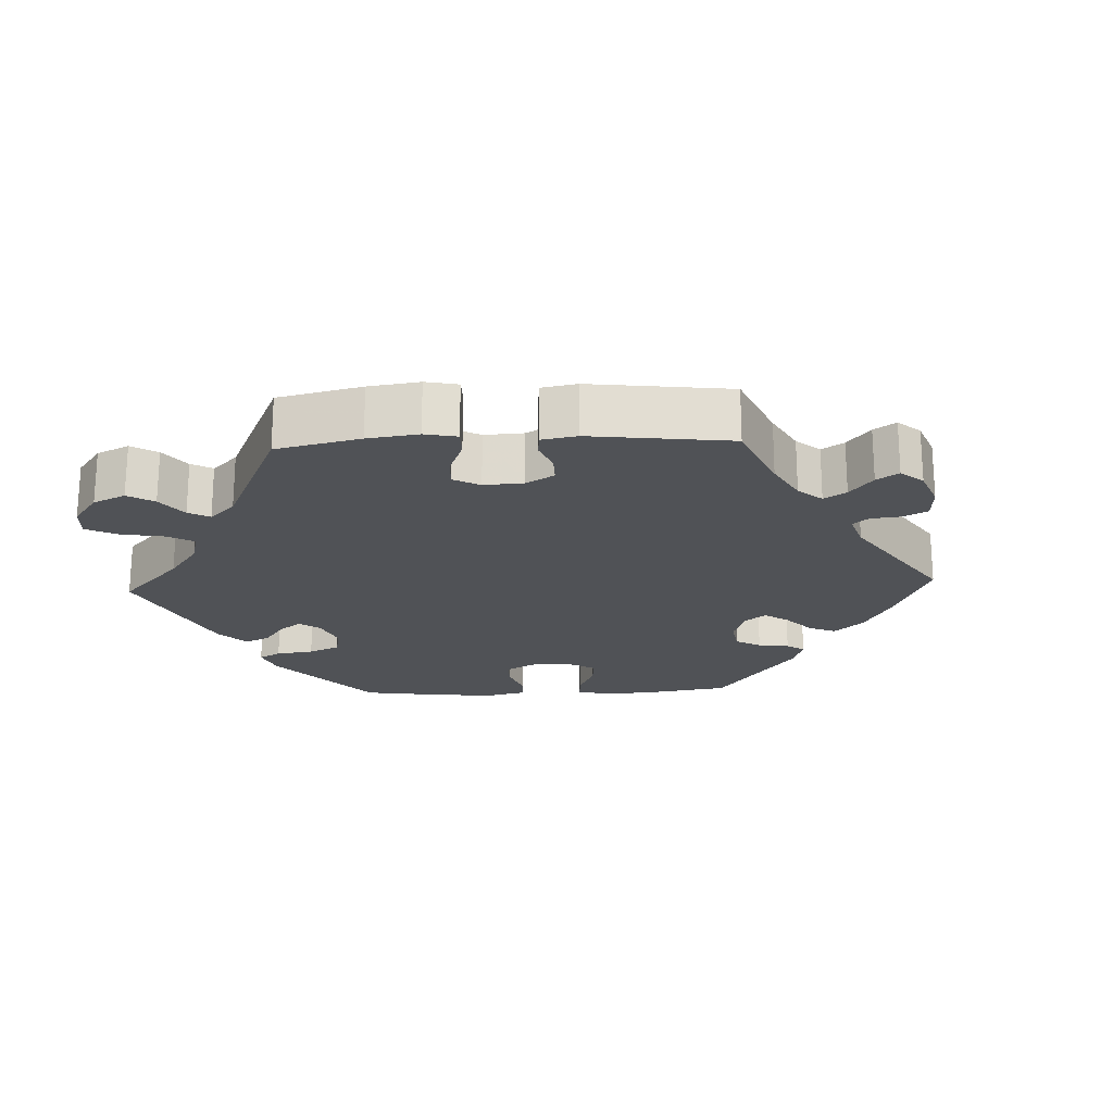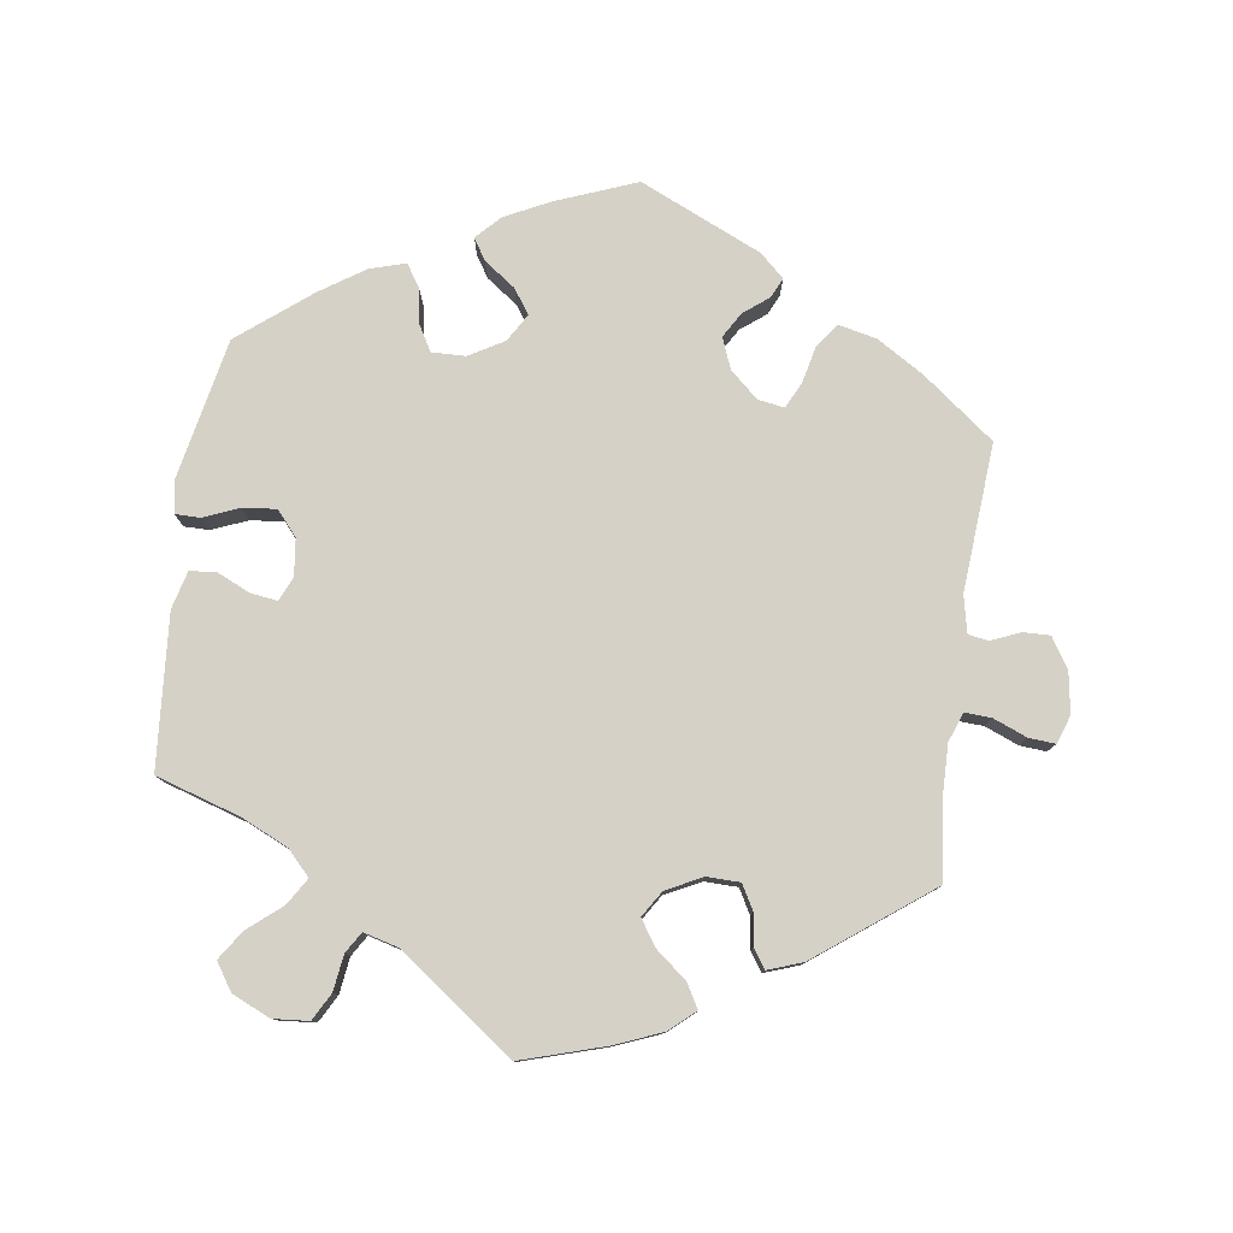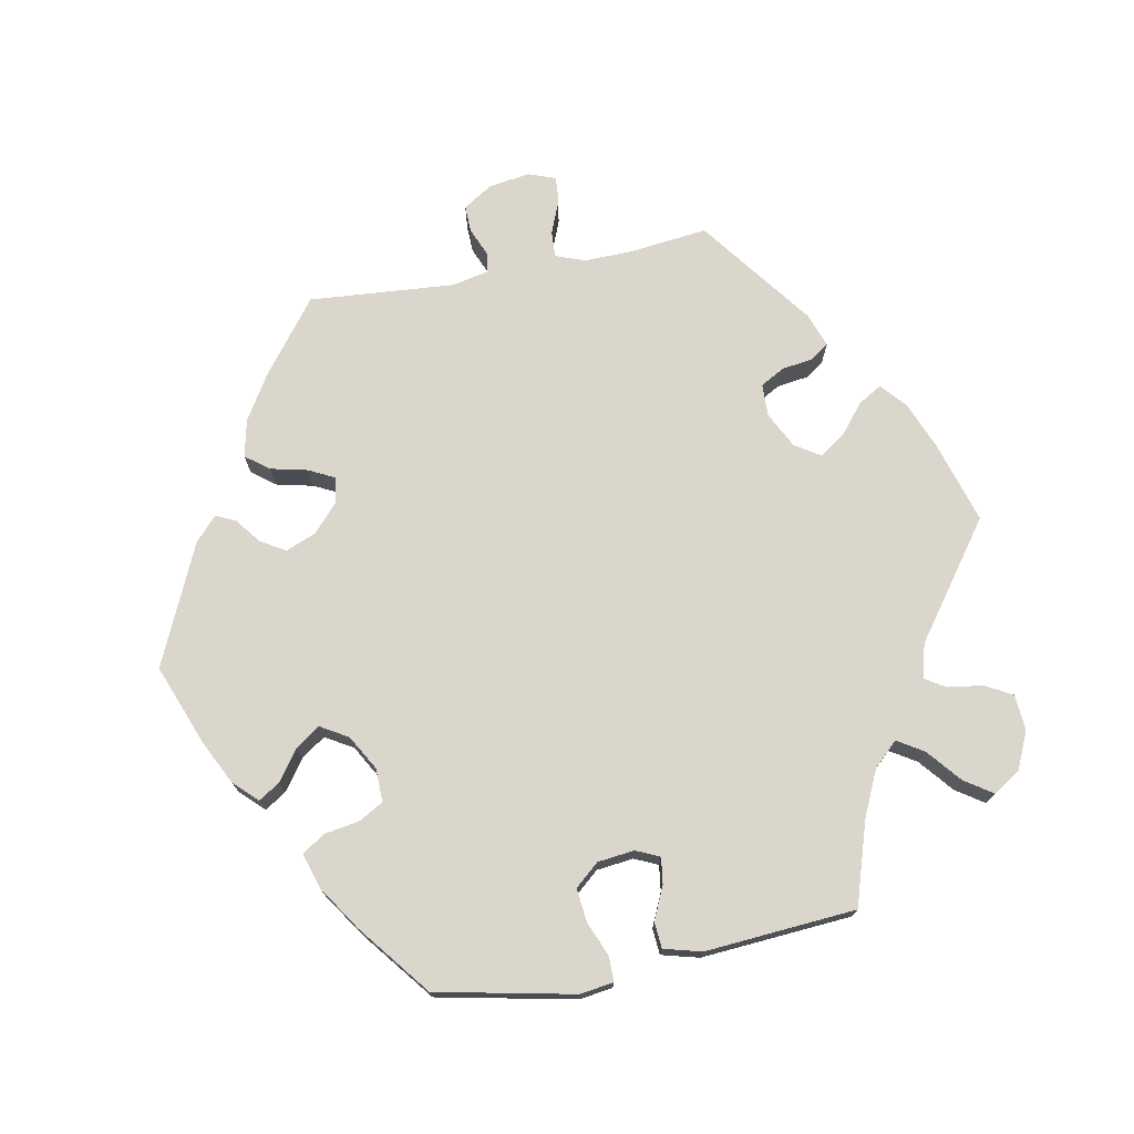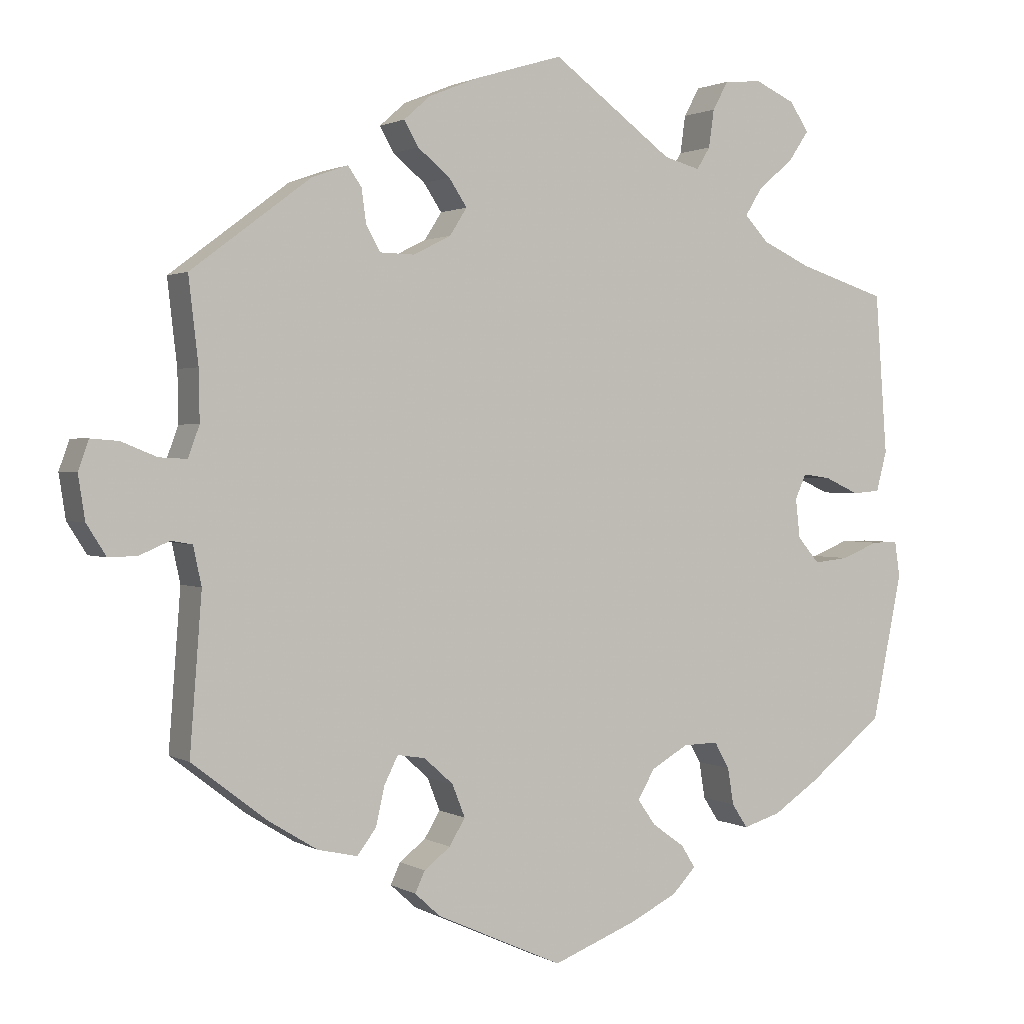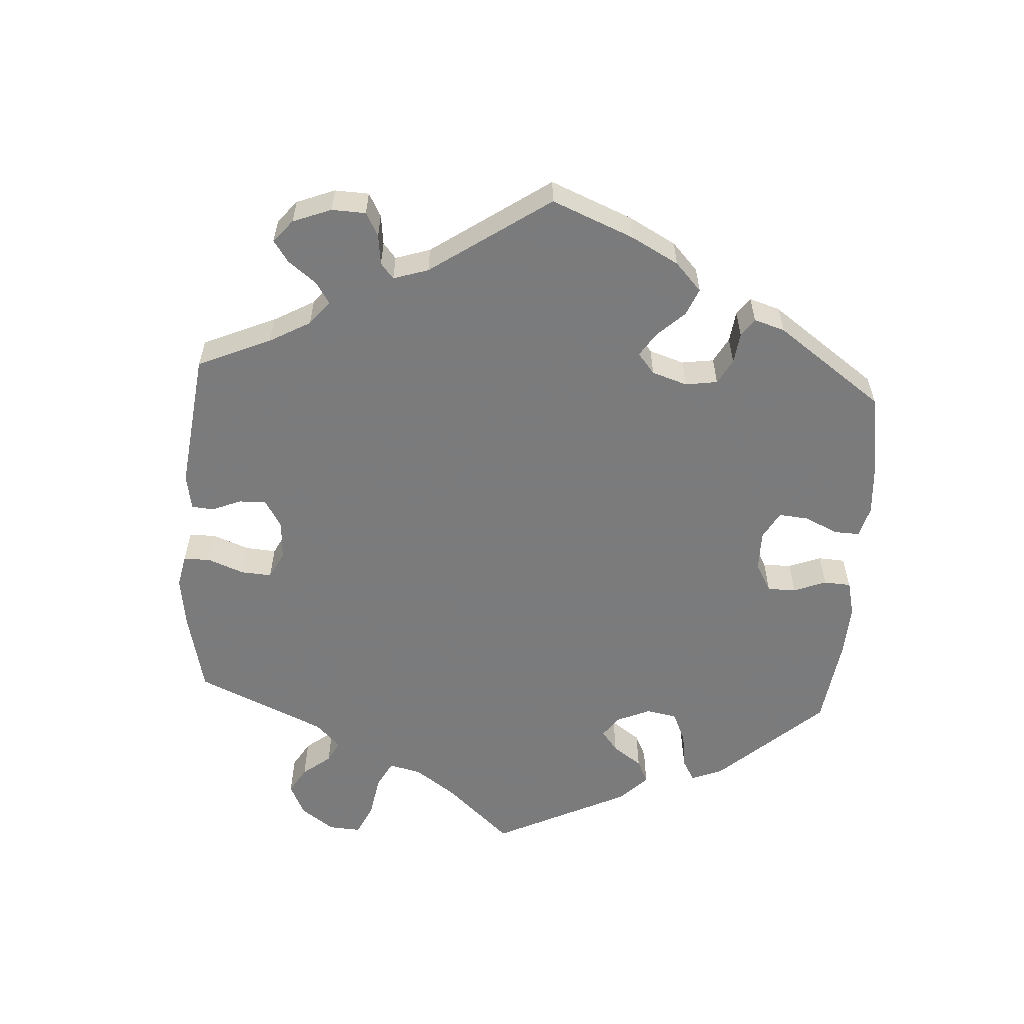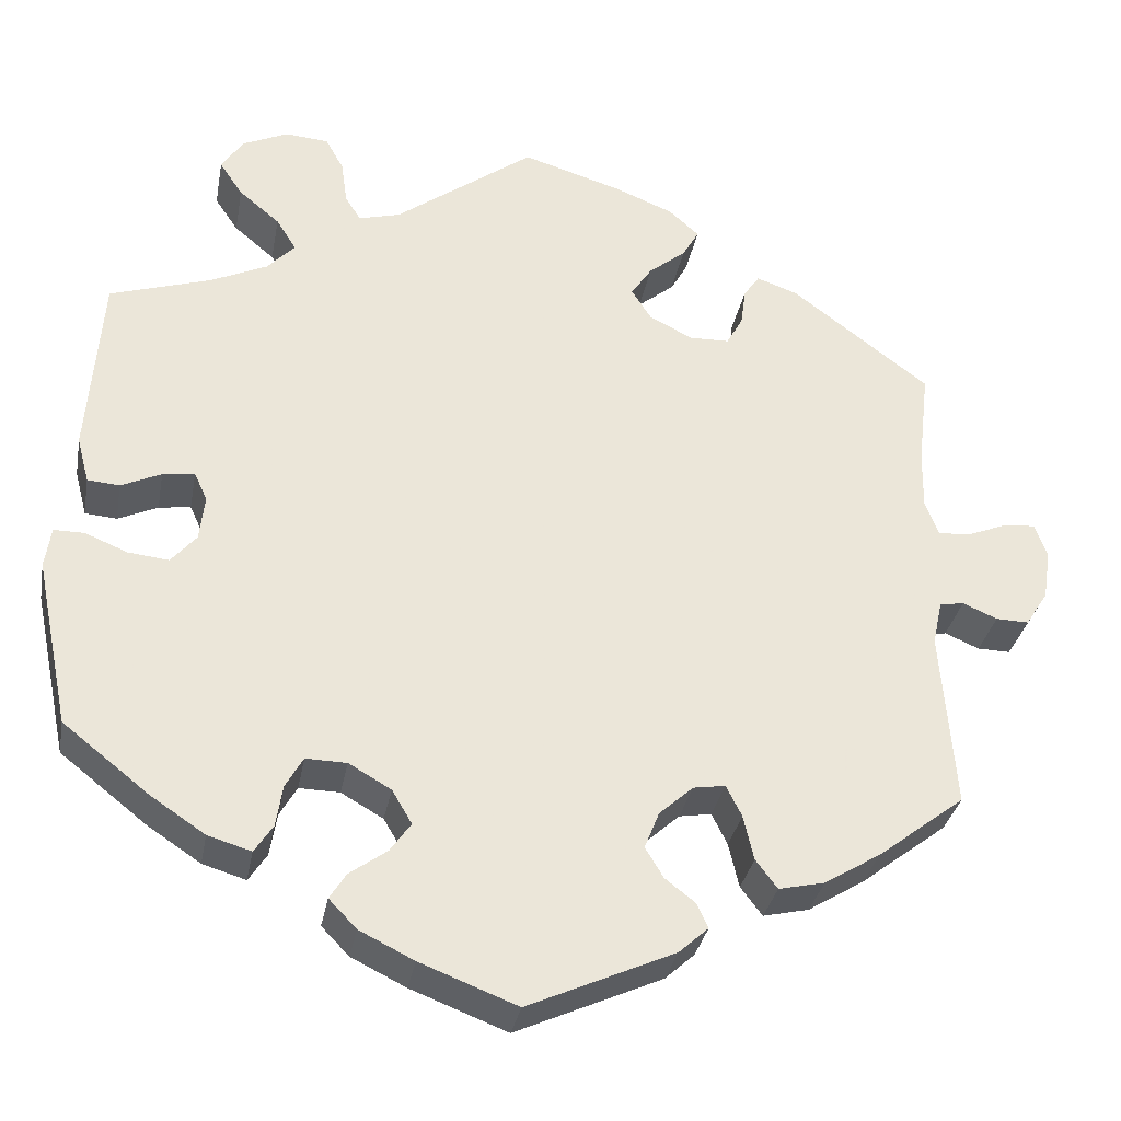
<metadata>
{"format":"obj","ext":"obj","renderer":"f3d","projection":"perspective","resolution":1024,"background":"white","views":[{"elev":-20.9,"azim":32.5,"up":"+Y"},{"elev":78.9,"azim":7.9,"up":"+Y"},{"elev":73.7,"azim":-100.8,"up":"+Y"},{"elev":1.5,"azim":151.5,"up":"+Z"},{"elev":-58.4,"azim":116.4,"up":"+Y"},{"elev":-32.4,"azim":-10.4,"up":"+Z"}]}
</metadata>
<code>
v 0.4 0.07 -0.366
v 0.335 0.07 -0.406
v 0.282 0.07 -0.418
v 0.257 0.07 -0.385
v 0.245 0.07 -0.333
v 0.227 0.07 -0.297
v 0.19 0.07 -0.303
v 0.151 0.07 -0.338
v 0.134 0.07 -0.381
v 0.155 0.07 -0.416
v 0.19 0.07 -0.443
v 0.203 0.07 -0.471
v 0.169 0.07 -0.502
v 0 0.07 -0.578
v -0.112 0.07 -0.535
v -0.175 0.07 -0.504
v -0.207 0.07 -0.471
v -0.188 0.07 -0.441
v -0.145 0.07 -0.41
v -0.121 0.07 -0.376
v -0.144 0.07 -0.337
v -0.193 0.07 -0.309
v -0.24 0.07 -0.308
v -0.26 0.07 -0.343
v -0.268 0.07 -0.392
v -0.289 0.07 -0.424
v -0.339 0.07 -0.409
v -0.401 0.07 -0.368
v -0.501 0.07 -0.289
v -0.541 0.07 -0.095
v -0.534 0.07 -0.048
v -0.499 0.07 -0.048
v -0.45 0.07 -0.068
v -0.403 0.07 -0.073
v -0.374 0.07 -0.039
v -0.368 0.07 0.013
v -0.383 0.07 0.046
v -0.42 0.07 0.041
v -0.466 0.07 0.02
v -0.503 0.07 0.023
v -0.517 0.07 0.076
v -0.501 0.07 0.289
v -0.384 0.07 0.326
v -0.319 0.07 0.356
v -0.287 0.07 0.39
v -0.31 0.07 0.427
v -0.357 0.07 0.466
v -0.384 0.07 0.506
v -0.359 0.07 0.544
v -0.306 0.07 0.568
v -0.256 0.07 0.564
v -0.235 0.07 0.526
v -0.228 0.07 0.476
v -0.21 0.07 0.447
v -0.162 0.07 0.46
v -0.001 0.07 0.578
v 0.115 0.07 0.543
v 0.182 0.07 0.516
v 0.217 0.07 0.485
v 0.198 0.07 0.452
v 0.155 0.07 0.417
v 0.131 0.07 0.381
v 0.154 0.07 0.345
v 0.204 0.07 0.32
v 0.25 0.07 0.321
v 0.269 0.07 0.355
v 0.275 0.07 0.399
v 0.293 0.07 0.425
v 0.341 0.07 0.408
v 0.5 0.07 0.289
v 0.487 0.07 0.177
v 0.486 0.07 0.11
v 0.501 0.07 0.069
v 0.538 0.07 0.071
v 0.585 0.07 0.09
v 0.622 0.07 0.093
v 0.636 0.07 0.054
v 0.627 0.07 -0.004
v 0.601 0.07 -0.045
v 0.563 0.07 -0.044
v 0.523 0.07 -0.027
v 0.495 0.07 -0.032
v 0.484 0.07 -0.083
v 0.5 0.07 -0.289
v 0.4 0 -0.366
v 0.335 0 -0.406
v 0.282 0 -0.418
v 0.257 0 -0.385
v 0.245 0 -0.333
v 0.227 0 -0.297
v 0.19 0 -0.303
v 0.151 0 -0.338
v 0.134 0 -0.381
v 0.155 0 -0.416
v 0.19 0 -0.443
v 0.203 0 -0.471
v 0.169 0 -0.502
v 0 0 -0.578
v -0.112 0 -0.535
v -0.175 0 -0.504
v -0.207 0 -0.471
v -0.188 0 -0.441
v -0.145 0 -0.41
v -0.121 0 -0.376
v -0.144 0 -0.337
v -0.193 0 -0.309
v -0.24 0 -0.308
v -0.26 0 -0.343
v -0.268 0 -0.392
v -0.289 0 -0.424
v -0.339 0 -0.409
v -0.401 0 -0.368
v -0.501 0 -0.289
v -0.541 0 -0.095
v -0.534 0 -0.048
v -0.499 0 -0.048
v -0.45 0 -0.068
v -0.403 0 -0.073
v -0.374 0 -0.039
v -0.368 0 0.013
v -0.383 0 0.046
v -0.42 0 0.041
v -0.466 0 0.02
v -0.503 0 0.023
v -0.517 0 0.076
v -0.501 0 0.289
v -0.384 0 0.326
v -0.319 0 0.356
v -0.287 0 0.39
v -0.31 0 0.427
v -0.357 0 0.466
v -0.384 0 0.506
v -0.359 0 0.544
v -0.306 0 0.568
v -0.256 0 0.564
v -0.235 0 0.526
v -0.228 0 0.476
v -0.21 0 0.447
v -0.162 0 0.46
v -0.001 0 0.578
v 0.115 0 0.543
v 0.182 0 0.516
v 0.217 0 0.485
v 0.198 0 0.452
v 0.155 0 0.417
v 0.131 0 0.381
v 0.154 0 0.345
v 0.204 0 0.32
v 0.25 0 0.321
v 0.269 0 0.355
v 0.275 0 0.399
v 0.293 0 0.425
v 0.341 0 0.408
v 0.5 0 0.289
v 0.487 0 0.177
v 0.486 0 0.11
v 0.501 0 0.069
v 0.538 0 0.071
v 0.585 0 0.09
v 0.622 0 0.093
v 0.636 0 0.054
v 0.627 0 -0.004
v 0.601 0 -0.045
v 0.563 0 -0.044
v 0.523 0 -0.027
v 0.495 0 -0.032
v 0.484 0 -0.083
v 0.5 0 -0.289
f 83 84 1 2
f 82 83 2 3
f 78 79 80 81
f 78 81 82
f 77 78 82
f 74 75 76 77
f 73 74 77 82
f 72 73 82 3
f 68 69 70 71
f 66 67 68 71
f 65 66 71 72
f 64 65 72 3
f 58 59 60 61
f 58 61 62
f 55 56 57 58
f 54 55 58 62
f 50 51 52 53
f 50 53 54
f 49 50 54
f 46 47 48 49
f 45 46 49 54
f 44 45 54 62
f 40 41 42 43
f 38 39 40 43
f 37 38 43 44
f 36 37 44 62
f 30 31 32 33
f 30 33 34
f 29 30 34
f 28 29 34 35
f 24 25 26 27
f 23 24 27 28
f 16 17 18 19
f 16 19 20
f 15 16 20
f 14 15 20
f 13 14 20 21
f 10 11 12 13
f 9 10 13 21
f 64 3 4 5
f 63 64 5 6
f 23 28 35 36
f 22 23 36 62
f 8 9 21 22
f 7 8 22 62
f 6 7 62 63
f 86 85 168 167
f 87 86 167 166
f 165 164 163 162
f 166 165 162
f 166 162 161
f 161 160 159 158
f 166 161 158 157
f 87 166 157 156
f 155 154 153 152
f 155 152 151 150
f 156 155 150 149
f 87 156 149 148
f 145 144 143 142
f 146 145 142
f 142 141 140 139
f 146 142 139 138
f 137 136 135 134
f 138 137 134
f 138 134 133
f 133 132 131 130
f 138 133 130 129
f 146 138 129 128
f 127 126 125 124
f 127 124 123 122
f 128 127 122 121
f 146 128 121 120
f 117 116 115 114
f 118 117 114
f 118 114 113
f 119 118 113 112
f 111 110 109 108
f 112 111 108 107
f 103 102 101 100
f 104 103 100
f 104 100 99
f 104 99 98
f 105 104 98 97
f 97 96 95 94
f 105 97 94 93
f 89 88 87 148
f 90 89 148 147
f 120 119 112 107
f 146 120 107 106
f 106 105 93 92
f 146 106 92 91
f 147 146 91 90
f 1 85 86 2
f 2 86 87 3
f 3 87 88 4
f 4 88 89 5
f 5 89 90 6
f 6 90 91 7
f 7 91 92 8
f 8 92 93 9
f 9 93 94 10
f 10 94 95 11
f 11 95 96 12
f 12 96 97 13
f 13 97 98 14
f 14 98 99 15
f 15 99 100 16
f 16 100 101 17
f 17 101 102 18
f 18 102 103 19
f 19 103 104 20
f 20 104 105 21
f 21 105 106 22
f 22 106 107 23
f 23 107 108 24
f 24 108 109 25
f 25 109 110 26
f 26 110 111 27
f 27 111 112 28
f 28 112 113 29
f 29 113 114 30
f 30 114 115 31
f 31 115 116 32
f 32 116 117 33
f 33 117 118 34
f 34 118 119 35
f 35 119 120 36
f 36 120 121 37
f 37 121 122 38
f 38 122 123 39
f 39 123 124 40
f 40 124 125 41
f 41 125 126 42
f 42 126 127 43
f 43 127 128 44
f 44 128 129 45
f 45 129 130 46
f 46 130 131 47
f 47 131 132 48
f 48 132 133 49
f 49 133 134 50
f 50 134 135 51
f 51 135 136 52
f 52 136 137 53
f 53 137 138 54
f 54 138 139 55
f 55 139 140 56
f 56 140 141 57
f 57 141 142 58
f 58 142 143 59
f 59 143 144 60
f 60 144 145 61
f 61 145 146 62
f 62 146 147 63
f 63 147 148 64
f 64 148 149 65
f 65 149 150 66
f 66 150 151 67
f 67 151 152 68
f 68 152 153 69
f 69 153 154 70
f 70 154 155 71
f 71 155 156 72
f 72 156 157 73
f 73 157 158 74
f 74 158 159 75
f 75 159 160 76
f 76 160 161 77
f 77 161 162 78
f 78 162 163 79
f 79 163 164 80
f 80 164 165 81
f 81 165 166 82
f 82 166 167 83
f 83 167 168 84
f 84 168 85 1

</code>
